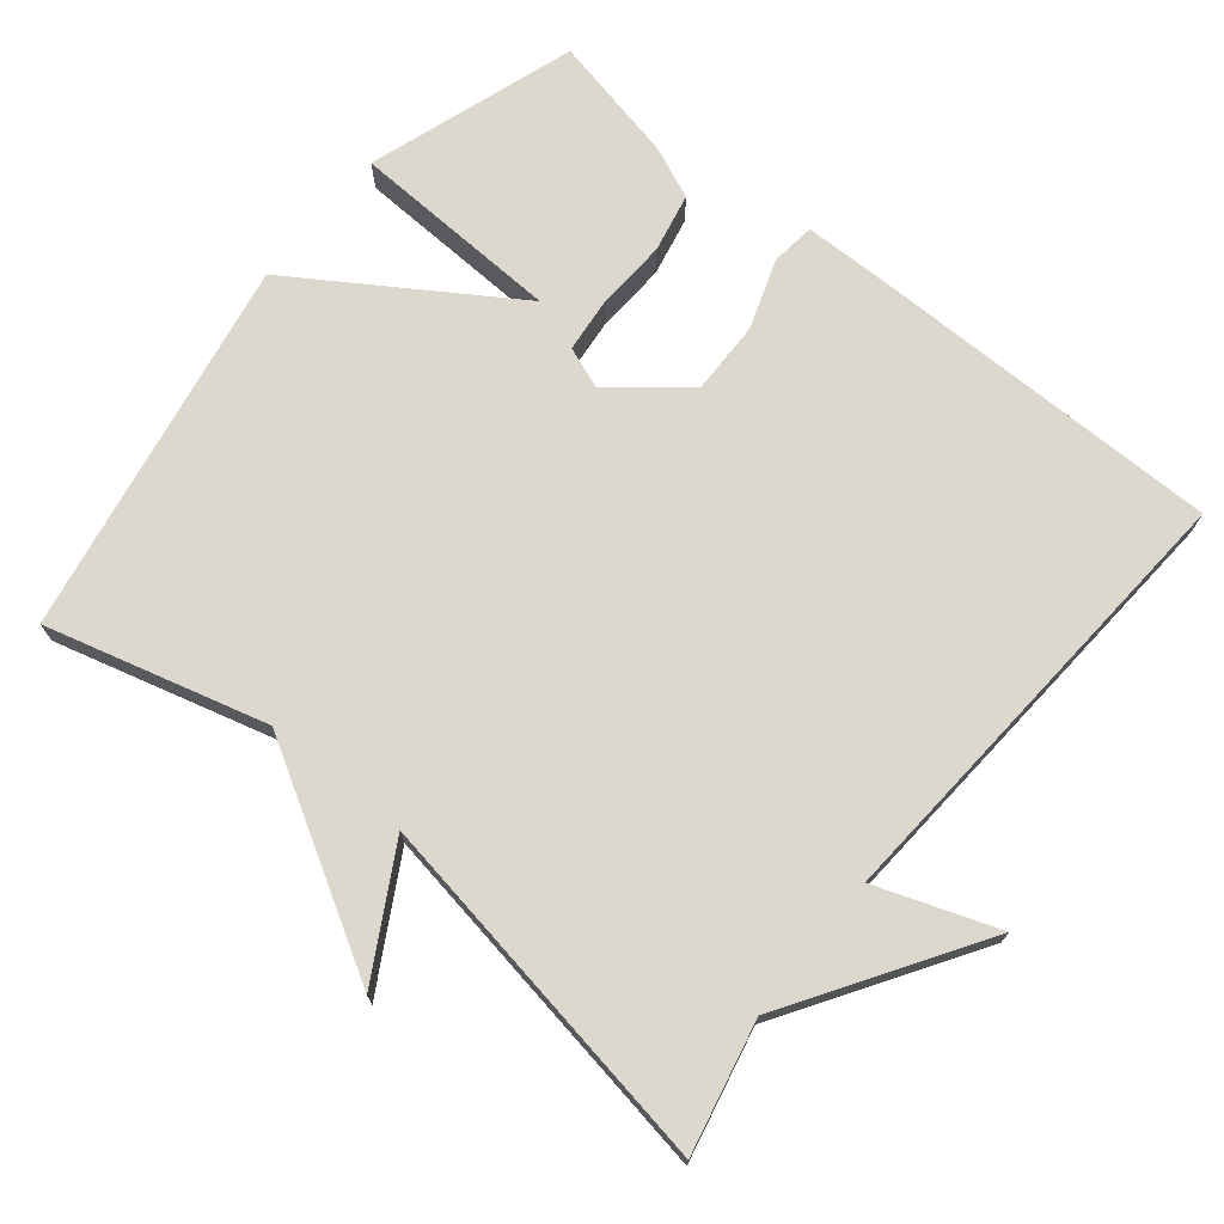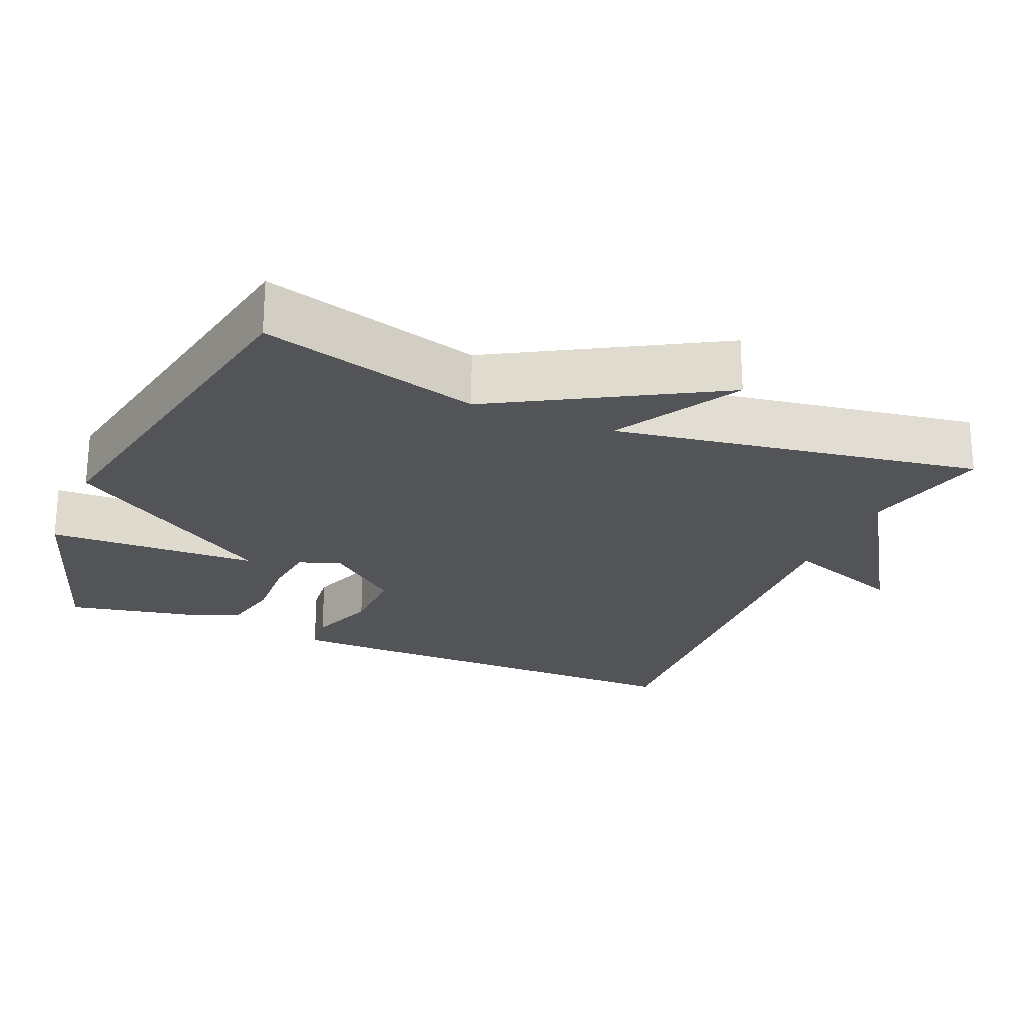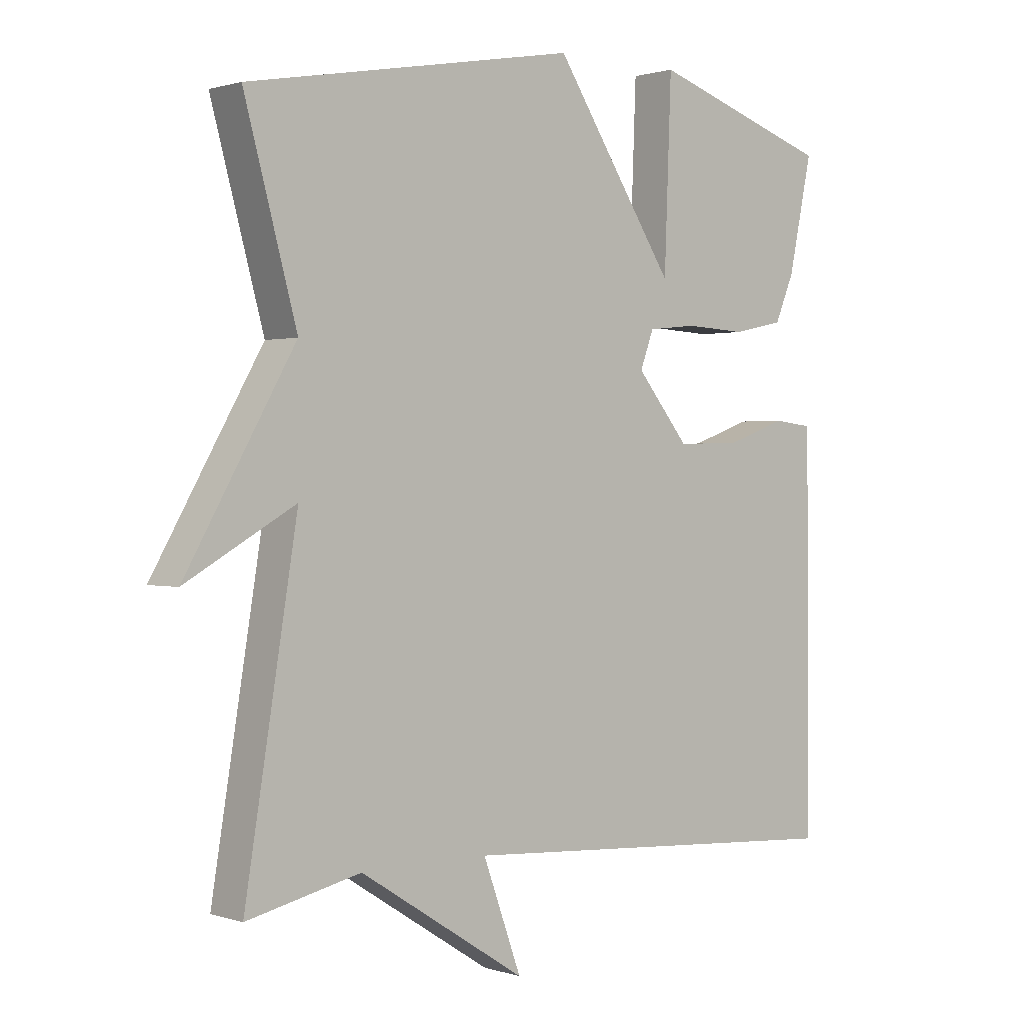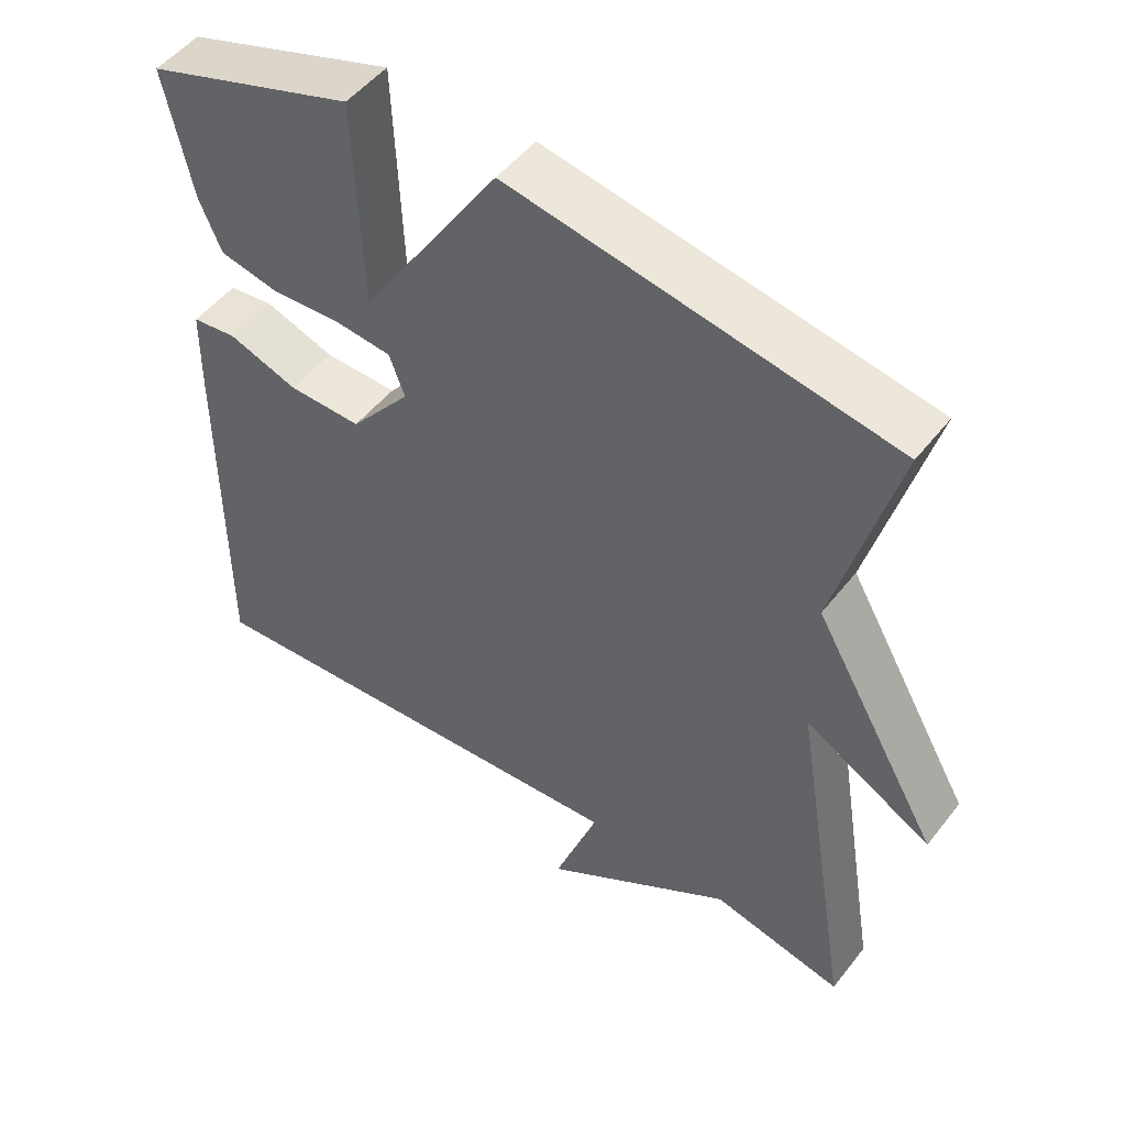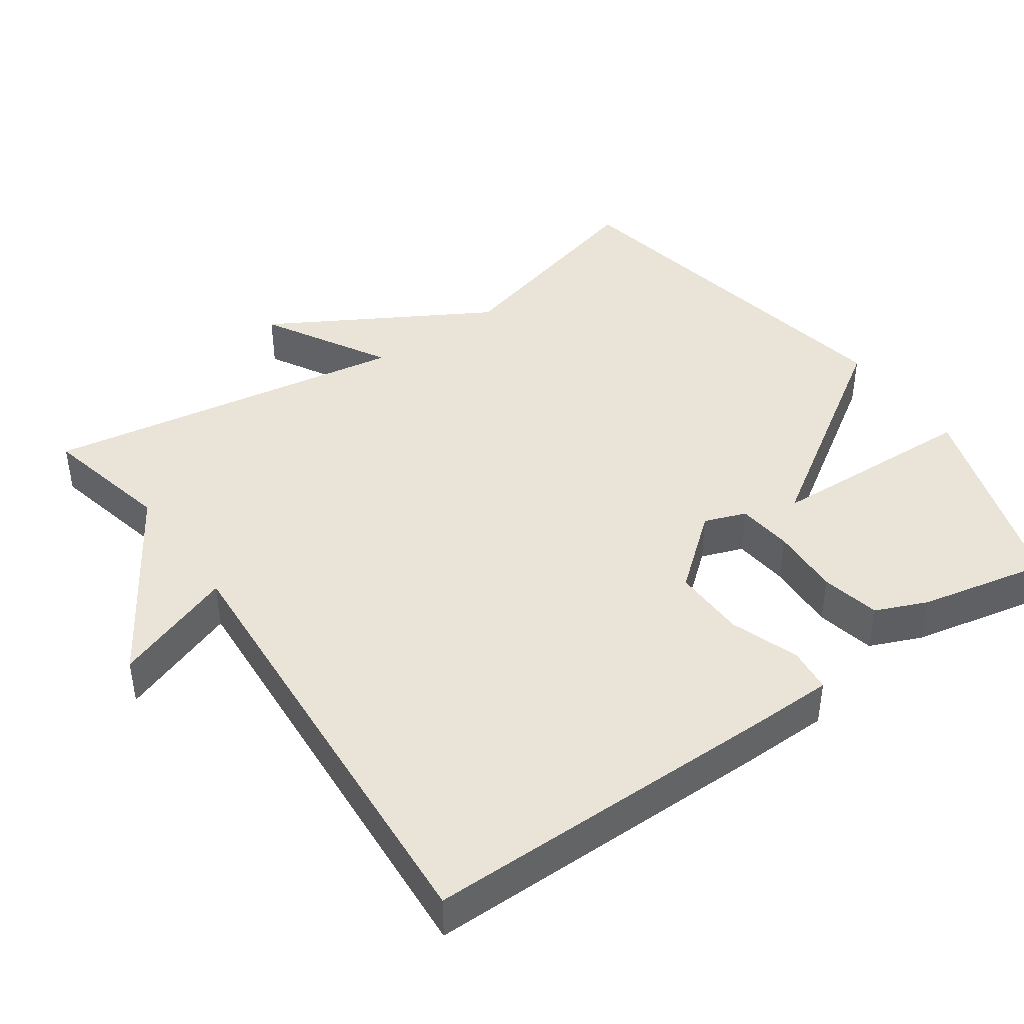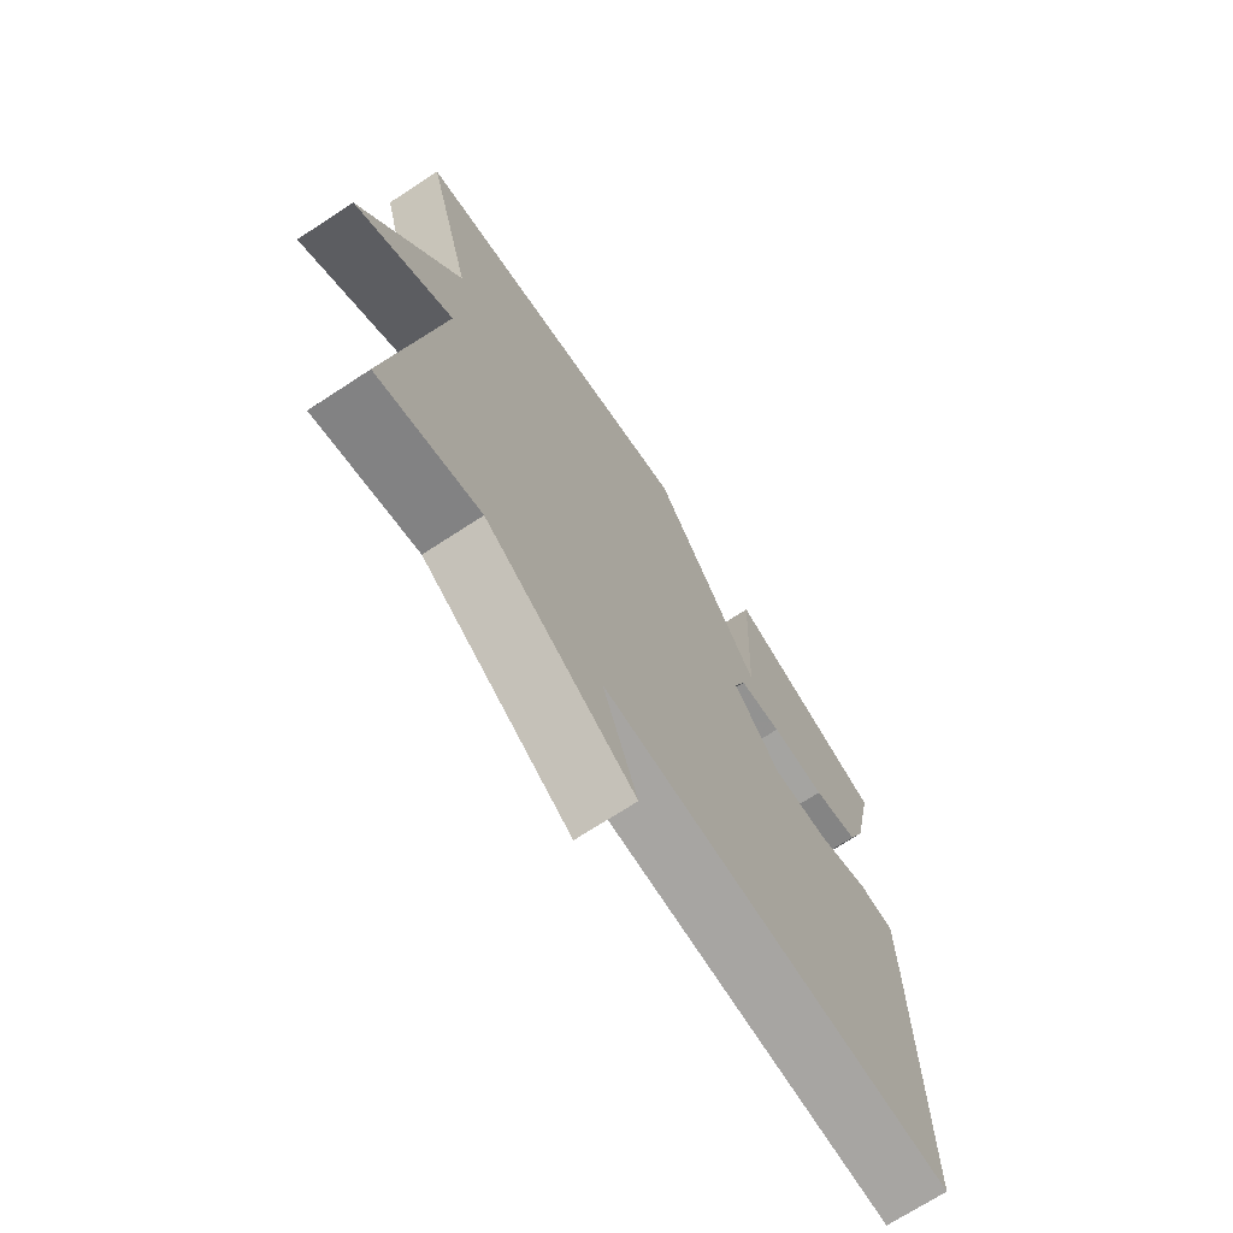
<metadata>
{"format":"obj","ext":"obj","renderer":"f3d","projection":"perspective","resolution":1024,"background":"white","views":[{"elev":72.6,"azim":129.3,"up":"+Y"},{"elev":-23.2,"azim":66.9,"up":"+Y"},{"elev":0.9,"azim":139.0,"up":"+Z"},{"elev":50.1,"azim":36.5,"up":"+Z"},{"elev":42.8,"azim":-125.1,"up":"+Y"},{"elev":-71.1,"azim":123.2,"up":"+Z"}]}
</metadata>
<code>
v -0.5 0.07 -0.5
v -0.499 0.07 -0.012
v -0.497 0.07 0.105
v -0.436 0.07 0.112
v -0.342 0.07 0.079
v -0.242 0.07 0.077
v -0.16 0.07 0.177
v -0.181 0.07 0.234
v -0.257 0.07 0.242
v -0.353 0.07 0.237
v -0.433 0.07 0.254
v -0.463 0.07 0.325
v -0.5 0.07 0.5
v -0.216 0.07 0.594
v -0.205 0.07 0.305
v -0.016 0.07 0.594
v 0.5 0.07 0.5
v 0.418 0.07 0.2
v 0.589 0.07 -0.097
v 0.418 0.07 0
v 0.5 0.07 -0.5
v 0.322 0.07 -0.46
v 0.062 0.07 -0.625
v 0.122 0.07 -0.46
v -0.5 0 -0.5
v -0.499 0 -0.012
v -0.497 0 0.105
v -0.436 0 0.112
v -0.342 0 0.079
v -0.242 0 0.077
v -0.16 0 0.177
v -0.181 0 0.234
v -0.257 0 0.242
v -0.353 0 0.237
v -0.433 0 0.254
v -0.463 0 0.325
v -0.5 0 0.5
v -0.216 0 0.594
v -0.205 0 0.305
v -0.016 0 0.594
v 0.5 0 0.5
v 0.418 0 0.2
v 0.589 0 -0.097
v 0.418 0 0
v 0.5 0 -0.5
v 0.322 0 -0.46
v 0.062 0 -0.625
v 0.122 0 -0.46
f 22 23 24
f 20 21 22
f 20 22 24
f 18 19 20
f 24 1 2
f 20 24 2
f 18 20 2
f 15 16 17 18
f 13 14 15
f 12 13 15
f 11 12 15
f 10 11 15
f 9 10 15
f 8 9 15 18
f 7 8 18
f 6 7 18
f 2 3 4 5
f 2 5 6
f 2 6 18
f 48 47 46
f 46 45 44
f 48 46 44
f 44 43 42
f 26 25 48
f 26 48 44
f 26 44 42
f 42 41 40 39
f 39 38 37
f 39 37 36
f 39 36 35
f 39 35 34
f 39 34 33
f 42 39 33 32
f 42 32 31
f 42 31 30
f 29 28 27 26
f 30 29 26
f 42 30 26
f 1 25 26 2
f 2 26 27 3
f 3 27 28 4
f 4 28 29 5
f 5 29 30 6
f 6 30 31 7
f 7 31 32 8
f 8 32 33 9
f 9 33 34 10
f 10 34 35 11
f 11 35 36 12
f 12 36 37 13
f 13 37 38 14
f 14 38 39 15
f 15 39 40 16
f 16 40 41 17
f 17 41 42 18
f 18 42 43 19
f 19 43 44 20
f 20 44 45 21
f 21 45 46 22
f 22 46 47 23
f 23 47 48 24
f 24 48 25 1

</code>
